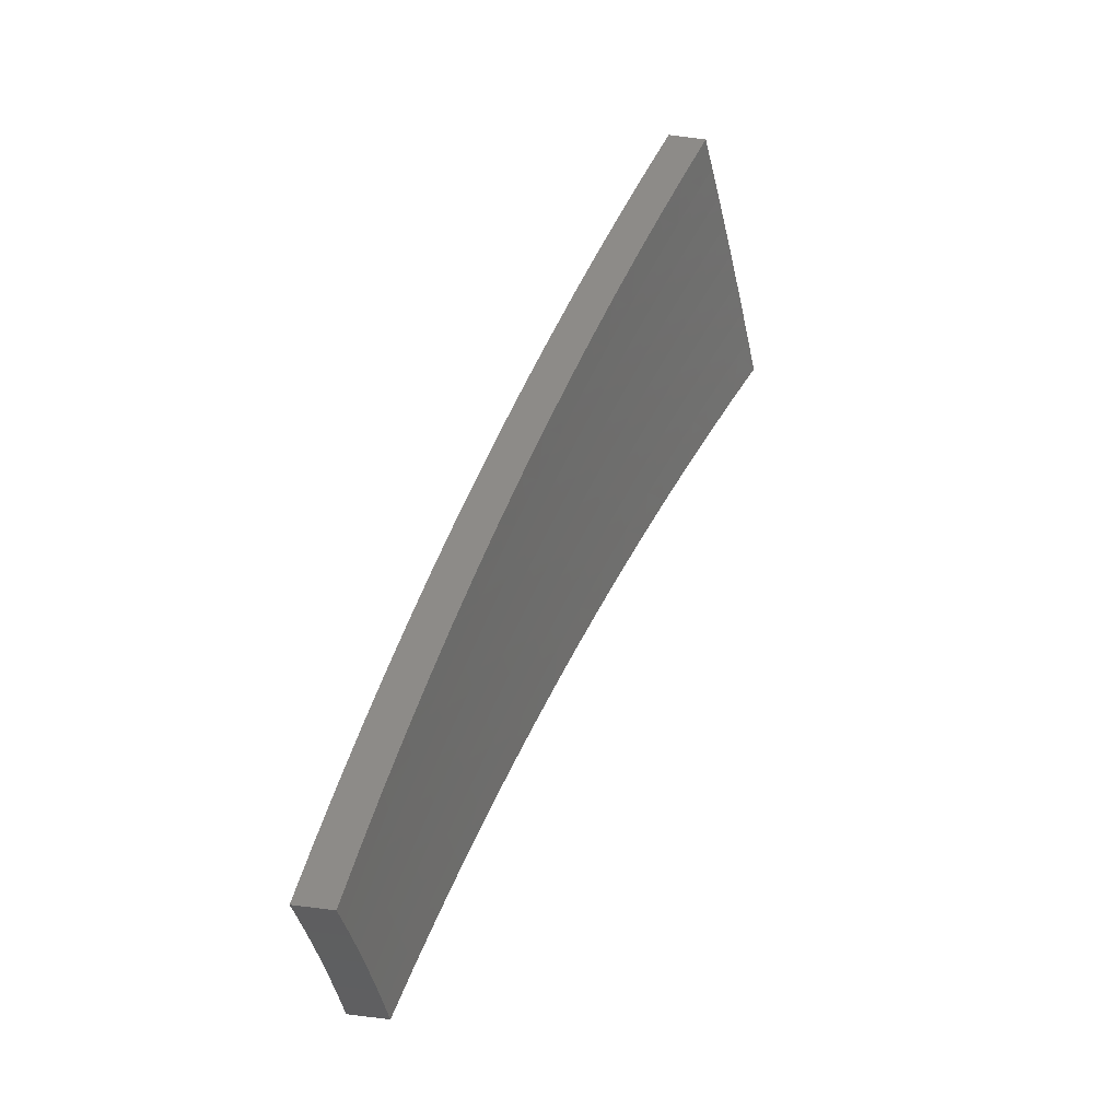
<metadata>
{"format":"stl","ext":"stl","renderer":"f3d","projection":"perspective","resolution":1024,"background":"white","views":[{"elev":-19.1,"azim":104.1,"up":"+Y"}]}
</metadata>
<code>
# stl→obj: 432 verts, 860 faces
v -0.7191 1.976 11.21
v -0.6774 1.861 11.23
v -0.7587 1.952 11.21
v -0.7179 1.846 11.23
v -0.801 1.936 11.21
v -0.758 1.83 11.23
v -0.8432 1.919 11.21
v -0.7978 1.813 11.23
v -0.8851 1.901 11.21
v -0.8371 1.795 11.23
v -0.9268 1.882 11.21
v -0.8761 1.777 11.23
v -0.9683 1.862 11.21
v -0.9147 1.757 11.23
v -1.009 1.841 11.21
v -0.9528 1.737 11.23
v -1.051 1.821 11.21
v -0.9905 1.716 11.23
v -1.067 1.946 11.18
v -1.112 1.926 11.18
v -1.124 2.05 11.16
v -1.172 2.031 11.16
v -1.182 2.155 11.13
v -1.233 2.135 11.13
v -1.239 2.26 11.1
v -1.293 2.239 11.1
v -1.297 2.365 11.07
v -1.353 2.343 11.07
v -1.355 2.471 11.04
v -1.413 2.447 11.03
v -1.383 2.523 11.02
v -1.472 2.55 11
v -1.412 2.576 11
v -1.441 2.628 10.98
v -1.355 2.605 11
v -1.382 2.658 10.98
v -1.297 2.633 11
v -1.323 2.687 10.98
v -1.238 2.66 11
v -1.264 2.714 10.98
v -1.18 2.685 11
v -1.204 2.74 10.98
v -1.121 2.709 11
v -1.144 2.764 10.98
v -1.062 2.732 11
v -1.083 2.788 10.98
v -1.007 2.768 11
v -1.048 2.88 10.96
v -1.105 2.843 10.96
v -1.126 2.899 10.95
v -1.189 2.875 10.95
v -1.212 2.93 10.93
v -1.276 2.904 10.93
v -1.3 2.959 10.91
v -1.365 2.931 10.91
v -1.39 2.985 10.89
v -1.455 2.955 10.89
v -1.482 3.009 10.87
v -1.548 2.977 10.87
v -1.576 3.03 10.85
v -1.643 2.996 10.85
v -1.671 3.048 10.83
v -1.709 2.96 10.85
v -1.768 3.062 10.81
v -1.532 2.653 10.96
v -1.47 2.681 10.96
v -1.41 2.711 10.96
v -1.35 2.74 10.96
v -1.289 2.768 10.96
v -1.228 2.795 10.96
v -1.167 2.82 10.96
v -1.499 2.733 10.95
v -1.591 2.756 10.93
v -1.527 2.786 10.93
v -1.556 2.838 10.91
v -1.465 2.817 10.93
v -1.493 2.871 10.91
v -1.403 2.848 10.93
v -1.429 2.901 10.91
v -1.339 2.877 10.93
v -1.65 2.858 10.89
v -1.585 2.891 10.89
v -1.52 2.924 10.89
v -1.614 2.943 10.87
v -1.826 3.163 10.76
v -1.729 3.153 10.78
v -1.7 3.1 10.81
v -1.603 3.083 10.83
v -1.508 3.062 10.85
v -1.415 3.039 10.87
v -1.324 3.014 10.89
v -1.235 2.985 10.91
v -1.148 2.955 10.93
v -1.089 2.991 10.92
v -1.884 3.264 10.72
v -1.786 3.257 10.74
v -1.757 3.205 10.76
v -1.658 3.189 10.78
v -1.631 3.136 10.81
v -1.561 3.169 10.81
v -1.535 3.116 10.83
v -1.466 3.147 10.83
v -1.44 3.093 10.85
v -1.372 3.123 10.85
v -1.348 3.068 10.87
v -1.281 3.096 10.87
v -1.258 3.04 10.89
v -1.191 3.066 10.89
v -1.17 3.01 10.91
v -1.129 3.102 10.88
v -1.942 3.364 10.67
v -1.843 3.361 10.69
v -1.815 3.309 10.72
v -1.713 3.294 10.74
v -1.686 3.241 10.76
v -1.614 3.276 10.76
v -1.587 3.223 10.78
v -1.516 3.256 10.78
v -1.491 3.201 10.81
v -1.42 3.232 10.81
v -1.396 3.177 10.83
v -1.326 3.206 10.83
v -1.304 3.151 10.85
v -1.235 3.177 10.85
v -1.213 3.122 10.87
v -1.169 3.212 10.84
v -1.868 3.406 10.67
v -1.794 3.445 10.67
v -1.768 3.4 10.69
v -1.718 3.483 10.67
v -1.692 3.436 10.69
v -1.641 3.52 10.67
v -1.616 3.471 10.69
v -1.564 3.555 10.67
v -1.54 3.504 10.69
v -1.486 3.588 10.67
v -1.463 3.536 10.69
v -1.407 3.619 10.67
v -1.385 3.565 10.69
v -1.328 3.649 10.67
v -1.289 3.54 10.71
v -1.249 3.431 10.76
v -1.342 3.455 10.74
v -1.364 3.51 10.72
v -1.209 3.322 10.8
v -1.299 3.344 10.78
v -1.321 3.399 10.76
v -1.417 3.426 10.74
v -1.44 3.481 10.72
v -1.516 3.45 10.72
v -1.256 3.233 10.83
v -1.278 3.288 10.81
v -1.372 3.316 10.78
v -1.395 3.371 10.76
v -1.468 3.341 10.76
v -1.492 3.396 10.74
v -1.566 3.363 10.74
v -1.591 3.417 10.72
v -1.666 3.383 10.72
v -1.04 2.676 11.02
v -0.9667 2.656 11.03
v -1.018 2.62 11.04
v -0.9258 2.544 11.06
v -0.9749 2.509 11.07
v -0.8847 2.431 11.1
v -0.9316 2.397 11.1
v -0.8435 2.318 11.13
v -0.8883 2.286 11.13
v -0.8022 2.204 11.16
v -0.8451 2.175 11.16
v -0.7607 2.09 11.18
v -0.8019 2.064 11.18
v -0.8466 2.046 11.18
v -0.8912 2.028 11.18
v -0.9355 2.009 11.18
v -0.9796 1.989 11.18
v -1.023 1.968 11.18
v -0.8923 2.157 11.16
v -0.9392 2.138 11.16
v -0.9859 2.117 11.16
v -1.032 2.096 11.16
v -1.079 2.074 11.16
v -0.9379 2.267 11.13
v -0.9873 2.247 11.13
v -1.036 2.226 11.13
v -1.085 2.203 11.13
v -1.134 2.18 11.13
v -0.9836 2.378 11.1
v -1.035 2.356 11.1
v -1.087 2.334 11.1
v -1.138 2.311 11.1
v -1.189 2.286 11.1
v -1.029 2.488 11.07
v -1.084 2.466 11.07
v -1.137 2.443 11.07
v -1.191 2.418 11.07
v -1.244 2.392 11.07
v -1.075 2.599 11.04
v -1.132 2.576 11.04
v -1.188 2.551 11.04
v -1.244 2.526 11.04
v -1.3 2.499 11.04
v -1.098 2.654 11.02
v -1.156 2.63 11.02
v -1.213 2.605 11.02
v -1.27 2.579 11.02
v -1.327 2.552 11.02
v -1.349 3.261 10.81
v -1.252 2.849 10.95
v -1.314 2.822 10.95
v -1.376 2.794 10.95
v -1.438 2.764 10.95
v -1.444 3.287 10.78
v -1.541 3.31 10.76
v -1.64 3.33 10.74
v -1.741 3.347 10.72
v -0.9983 1.729 11.32
v -1.06 1.835 11.3
v -1.121 1.942 11.27
v -1.182 2.048 11.24
v -1.243 2.153 11.22
v -1.304 2.258 11.19
v -1.364 2.363 11.15
v -1.425 2.468 11.12
v -1.485 2.572 11.09
v -1.545 2.676 11.05
v -1.604 2.779 11.01
v -1.664 2.882 10.97
v -1.723 2.985 10.93
v -1.782 3.087 10.89
v -1.841 3.189 10.85
v -1.899 3.29 10.8
v -1.958 3.391 10.76
v -1.017 1.855 11.3
v -0.9603 1.75 11.32
v -0.9219 1.771 11.32
v -0.9759 1.877 11.3
v -0.883 1.791 11.32
v -0.9342 1.897 11.3
v -0.8437 1.809 11.32
v -0.8921 1.916 11.3
v -0.804 1.827 11.32
v -0.8499 1.934 11.3
v -0.764 1.844 11.32
v -0.8074 1.952 11.3
v -0.7236 1.861 11.32
v -0.7647 1.968 11.3
v -0.6828 1.876 11.32
v -0.7248 1.991 11.3
v -0.8082 2.08 11.27
v -0.7667 2.107 11.27
v -0.8518 2.192 11.25
v -0.8085 2.221 11.24
v -0.8954 2.304 11.22
v -0.8502 2.336 11.21
v -0.939 2.416 11.19
v -0.8917 2.45 11.18
v -0.9826 2.529 11.16
v -0.9331 2.564 11.15
v -1.026 2.641 11.12
v -0.9743 2.677 11.12
v -1.048 2.697 11.11
v -1.015 2.79 11.08
v -1.07 2.753 11.09
v -1.092 2.81 11.07
v -1.13 2.731 11.09
v -1.153 2.786 11.07
v -1.189 2.706 11.09
v -1.213 2.762 11.07
v -1.248 2.681 11.09
v -1.274 2.735 11.07
v -1.307 2.654 11.09
v -1.334 2.708 11.07
v -1.365 2.626 11.09
v -1.393 2.679 11.07
v -1.423 2.596 11.09
v -1.452 2.649 11.07
v -1.482 2.702 11.05
v -1.511 2.755 11.03
v -1.449 2.786 11.03
v -1.477 2.84 11.01
v -1.414 2.87 11.01
v -1.44 2.924 10.99
v -1.376 2.954 10.99
v -1.401 3.009 10.97
v -1.335 3.037 10.97
v -1.359 3.092 10.95
v -1.291 3.12 10.95
v -1.314 3.176 10.93
v -1.244 3.202 10.93
v -1.266 3.258 10.91
v -1.178 3.237 10.93
v -1.219 3.348 10.89
v -1.056 2.902 11.05
v -1.114 2.866 11.05
v -1.176 2.842 11.05
v -1.238 2.817 11.05
v -1.299 2.79 11.05
v -1.36 2.762 11.05
v -1.421 2.733 11.05
v -1.135 2.922 11.03
v -1.097 3.015 11.01
v -1.157 2.978 11.01
v -1.179 3.034 10.99
v -1.222 2.953 11.01
v -1.245 3.009 10.99
v -1.286 2.927 11.01
v -1.31 2.982 10.99
v -1.35 2.899 11.01
v -1.138 3.126 10.97
v -1.201 3.09 10.97
v -1.268 3.065 10.97
v -1.223 3.146 10.95
v -1.259 3.459 10.84
v -1.31 3.37 10.87
v -1.288 3.314 10.89
v -1.337 3.231 10.91
v -1.383 3.148 10.93
v -1.426 3.063 10.95
v -1.467 2.978 10.97
v -1.505 2.893 10.99
v -1.54 2.808 11.01
v -1.299 3.568 10.8
v -1.353 3.482 10.82
v -1.331 3.426 10.85
v -1.383 3.342 10.87
v -1.36 3.287 10.89
v -1.431 3.258 10.89
v -1.407 3.203 10.91
v -1.477 3.172 10.91
v -1.452 3.118 10.93
v -1.52 3.086 10.93
v -1.494 3.032 10.95
v -1.56 3 10.95
v -1.533 2.947 10.97
v -1.598 2.914 10.97
v -1.569 2.861 10.99
v -1.339 3.678 10.75
v -1.396 3.594 10.78
v -1.375 3.538 10.8
v -1.429 3.453 10.82
v -1.406 3.398 10.85
v -1.48 3.368 10.85
v -1.455 3.313 10.87
v -1.528 3.281 10.87
v -1.503 3.227 10.89
v -1.573 3.194 10.89
v -1.547 3.14 10.91
v -1.616 3.107 10.91
v -1.588 3.054 10.93
v -1.656 3.019 10.93
v -1.627 2.966 10.95
v -1.419 3.648 10.75
v -1.474 3.564 10.78
v -1.451 3.508 10.8
v -1.528 3.477 10.8
v -1.504 3.422 10.82
v -1.579 3.39 10.82
v -1.553 3.336 10.85
v -1.626 3.302 10.85
v -1.6 3.248 10.87
v -1.671 3.214 10.87
v -1.644 3.16 10.89
v -1.713 3.125 10.89
v -1.684 3.072 10.91
v -1.498 3.616 10.75
v -1.552 3.532 10.78
v -1.604 3.444 10.8
v -1.653 3.356 10.82
v -1.699 3.267 10.85
v -1.742 3.178 10.87
v -1.577 3.583 10.75
v -1.629 3.499 10.78
v -1.679 3.41 10.8
v -1.727 3.32 10.82
v -1.771 3.23 10.85
v -1.654 3.548 10.76
v -1.706 3.464 10.78
v -1.754 3.374 10.8
v -1.8 3.283 10.82
v -1.731 3.511 10.76
v -1.782 3.427 10.78
v -1.829 3.335 10.8
v -1.808 3.473 10.76
v -1.858 3.388 10.78
v -1.883 3.433 10.76
v -1.394 2.543 11.11
v -1.365 2.49 11.12
v -1.307 2.384 11.16
v -1.249 2.278 11.19
v -1.191 2.172 11.22
v -1.133 2.067 11.25
v -1.075 1.961 11.27
v -1.031 1.983 11.27
v -0.9873 2.005 11.27
v -0.9429 2.025 11.27
v -0.8982 2.044 11.27
v -0.8533 2.063 11.27
v -1.087 2.09 11.25
v -1.041 2.113 11.25
v -0.9937 2.134 11.25
v -0.9466 2.154 11.25
v -0.8993 2.174 11.25
v -1.143 2.197 11.22
v -1.094 2.221 11.22
v -1.045 2.243 11.22
v -0.9951 2.265 11.22
v -0.9453 2.285 11.22
v -1.198 2.304 11.19
v -1.147 2.329 11.19
v -1.095 2.353 11.19
v -1.044 2.375 11.19
v -0.9914 2.396 11.19
v -1.254 2.411 11.16
v -1.2 2.437 11.16
v -1.146 2.462 11.16
v -1.092 2.486 11.16
v -1.037 2.508 11.16
v -1.31 2.518 11.12
v -1.254 2.546 11.12
v -1.197 2.571 11.12
v -1.141 2.596 11.12
v -1.084 2.619 11.12
v -1.338 2.572 11.11
v -1.28 2.6 11.11
v -1.223 2.626 11.11
v -1.165 2.651 11.11
v -1.107 2.675 11.11
v -1.387 2.816 11.03
v -1.325 2.845 11.03
v -1.262 2.872 11.03
v -1.199 2.898 11.03
f 1 2 3
f 3 2 4
f 3 4 5
f 5 4 6
f 5 6 7
f 7 6 8
f 7 8 9
f 9 8 10
f 9 10 11
f 11 10 12
f 11 12 13
f 13 12 14
f 13 14 15
f 15 14 16
f 15 16 17
f 17 16 18
f 15 17 19
f 19 17 20
f 19 20 21
f 21 20 22
f 21 22 23
f 23 22 24
f 23 24 25
f 25 24 26
f 25 26 27
f 27 26 28
f 27 28 29
f 29 28 30
f 29 30 31
f 31 30 32
f 31 32 33
f 33 32 34
f 33 34 35
f 35 34 36
f 35 36 37
f 37 36 38
f 37 38 39
f 39 38 40
f 39 40 41
f 41 40 42
f 41 42 43
f 43 42 44
f 43 44 45
f 45 44 46
f 45 46 47
f 47 46 48
f 48 46 49
f 48 49 50
f 50 49 51
f 50 51 52
f 52 51 53
f 52 53 54
f 54 53 55
f 54 55 56
f 56 55 57
f 56 57 58
f 58 57 59
f 58 59 60
f 60 59 61
f 60 61 62
f 62 61 63
f 62 63 64
f 32 65 34
f 34 65 66
f 34 66 36
f 36 66 67
f 36 67 38
f 38 67 68
f 38 68 40
f 40 68 69
f 40 69 42
f 42 69 70
f 42 70 44
f 44 70 71
f 44 71 46
f 46 71 49
f 66 65 72
f 72 65 73
f 72 73 74
f 74 73 75
f 74 75 76
f 76 75 77
f 76 77 78
f 78 77 79
f 78 79 80
f 80 79 55
f 80 55 53
f 73 81 75
f 75 81 82
f 75 82 77
f 77 82 83
f 77 83 79
f 79 83 57
f 79 57 55
f 82 81 84
f 84 81 63
f 84 63 61
f 85 86 64
f 64 86 87
f 64 87 62
f 62 87 88
f 62 88 60
f 60 88 89
f 60 89 58
f 58 89 90
f 58 90 56
f 56 90 91
f 56 91 54
f 54 91 92
f 54 92 52
f 52 92 93
f 52 93 50
f 50 93 94
f 50 94 48
f 95 96 85
f 85 96 97
f 85 97 86
f 86 97 98
f 86 98 99
f 99 98 100
f 99 100 101
f 101 100 102
f 101 102 103
f 103 102 104
f 103 104 105
f 105 104 106
f 105 106 107
f 107 106 108
f 107 108 109
f 109 108 110
f 109 110 94
f 111 112 95
f 95 112 113
f 95 113 96
f 96 113 114
f 96 114 115
f 115 114 116
f 115 116 117
f 117 116 118
f 117 118 119
f 119 118 120
f 119 120 121
f 121 120 122
f 121 122 123
f 123 122 124
f 123 124 125
f 125 124 126
f 125 126 110
f 111 127 112
f 112 127 128
f 112 128 129
f 129 128 130
f 129 130 131
f 131 130 132
f 131 132 133
f 133 132 134
f 133 134 135
f 135 134 136
f 135 136 137
f 137 136 138
f 137 138 139
f 139 138 140
f 139 140 141
f 142 143 141
f 141 143 144
f 141 144 139
f 139 144 137
f 145 146 142
f 142 146 147
f 142 147 143
f 143 147 148
f 143 148 149
f 149 148 150
f 149 150 135
f 135 150 133
f 126 151 145
f 145 151 152
f 145 152 146
f 146 152 153
f 146 153 154
f 154 153 155
f 154 155 156
f 156 155 157
f 156 157 158
f 158 157 159
f 158 159 131
f 131 159 129
f 45 47 160
f 160 47 161
f 160 161 162
f 162 161 163
f 162 163 164
f 164 163 165
f 164 165 166
f 166 165 167
f 166 167 168
f 168 167 169
f 168 169 170
f 170 169 171
f 170 171 172
f 172 171 1
f 172 1 3
f 172 3 173
f 173 3 5
f 173 5 174
f 174 5 7
f 174 7 175
f 175 7 9
f 175 9 176
f 176 9 11
f 176 11 177
f 177 11 13
f 177 13 19
f 19 13 15
f 170 172 178
f 178 172 173
f 178 173 179
f 179 173 174
f 179 174 180
f 180 174 175
f 180 175 181
f 181 175 176
f 181 176 182
f 182 176 177
f 182 177 21
f 21 177 19
f 168 170 183
f 183 170 178
f 183 178 184
f 184 178 179
f 184 179 185
f 185 179 180
f 185 180 186
f 186 180 181
f 186 181 187
f 187 181 182
f 187 182 23
f 23 182 21
f 166 168 188
f 188 168 183
f 188 183 189
f 189 183 184
f 189 184 190
f 190 184 185
f 190 185 191
f 191 185 186
f 191 186 192
f 192 186 187
f 192 187 25
f 25 187 23
f 164 166 193
f 193 166 188
f 193 188 194
f 194 188 189
f 194 189 195
f 195 189 190
f 195 190 196
f 196 190 191
f 196 191 197
f 197 191 192
f 197 192 27
f 27 192 25
f 162 164 198
f 198 164 193
f 198 193 199
f 199 193 194
f 199 194 200
f 200 194 195
f 200 195 201
f 201 195 196
f 201 196 202
f 202 196 197
f 202 197 29
f 29 197 27
f 43 45 160
f 160 162 203
f 203 162 198
f 203 198 204
f 204 198 199
f 204 199 205
f 205 199 200
f 205 200 206
f 206 200 201
f 206 201 207
f 207 201 202
f 207 202 31
f 31 202 29
f 51 49 71
f 109 94 93
f 125 110 108
f 107 109 92
f 92 109 93
f 151 126 124
f 123 125 106
f 106 125 108
f 124 122 151
f 151 122 208
f 151 208 152
f 152 208 153
f 148 147 154
f 154 147 146
f 137 144 149
f 149 144 143
f 41 43 203
f 203 43 160
f 41 203 204
f 51 71 209
f 209 71 70
f 209 70 210
f 210 70 69
f 210 69 211
f 211 69 68
f 211 68 212
f 212 68 67
f 212 67 72
f 72 67 66
f 105 107 91
f 91 107 92
f 121 123 104
f 104 123 106
f 122 120 208
f 208 120 213
f 208 213 153
f 153 213 155
f 150 148 156
f 156 148 154
f 135 137 149
f 39 41 204
f 39 204 205
f 80 53 209
f 209 53 51
f 80 209 210
f 103 105 90
f 90 105 91
f 119 121 102
f 102 121 104
f 120 118 213
f 213 118 214
f 213 214 155
f 155 214 157
f 133 150 158
f 158 150 156
f 37 39 205
f 37 205 206
f 78 80 210
f 78 210 211
f 101 103 89
f 89 103 90
f 117 119 100
f 100 119 102
f 118 116 214
f 214 116 215
f 214 215 157
f 157 215 159
f 131 133 158
f 35 37 206
f 35 206 207
f 76 78 211
f 76 211 212
f 59 57 83
f 99 101 88
f 88 101 89
f 115 117 98
f 98 117 100
f 116 114 215
f 215 114 216
f 215 216 159
f 159 216 129
f 33 35 207
f 33 207 31
f 74 76 212
f 74 212 72
f 82 84 83
f 83 84 59
f 84 61 59
f 86 99 87
f 87 99 88
f 96 115 97
f 97 115 98
f 112 129 216
f 112 216 113
f 113 216 114
f 217 218 18
f 18 218 17
f 17 218 219
f 17 219 20
f 20 219 220
f 20 220 22
f 22 220 221
f 22 221 24
f 24 221 222
f 24 222 26
f 26 222 223
f 26 223 28
f 28 223 224
f 28 224 30
f 30 224 225
f 30 225 32
f 32 225 226
f 32 226 65
f 65 226 227
f 65 227 73
f 73 227 228
f 73 228 81
f 81 228 229
f 81 229 63
f 63 229 230
f 63 230 64
f 64 230 231
f 64 231 85
f 85 231 232
f 85 232 95
f 95 232 233
f 95 233 111
f 218 217 234
f 234 217 235
f 234 235 236
f 234 236 237
f 237 236 238
f 237 238 239
f 239 238 240
f 239 240 241
f 241 240 242
f 241 242 243
f 243 242 244
f 243 244 245
f 245 244 246
f 245 246 247
f 247 246 248
f 247 248 249
f 247 249 250
f 250 249 251
f 250 251 252
f 252 251 253
f 252 253 254
f 254 253 255
f 254 255 256
f 256 255 257
f 256 257 258
f 258 257 259
f 258 259 260
f 260 259 261
f 260 261 262
f 262 261 263
f 262 263 264
f 264 263 265
f 264 265 266
f 266 265 267
f 266 267 268
f 268 267 269
f 268 269 270
f 270 269 271
f 270 271 272
f 272 271 273
f 272 273 274
f 274 273 275
f 274 275 276
f 276 275 277
f 276 277 225
f 225 277 226
f 226 277 278
f 226 278 279
f 279 278 280
f 279 280 281
f 281 280 282
f 281 282 283
f 283 282 284
f 283 284 285
f 285 284 286
f 285 286 287
f 287 286 288
f 287 288 289
f 289 288 290
f 289 290 291
f 291 290 292
f 291 292 293
f 263 294 265
f 265 294 295
f 265 295 267
f 267 295 296
f 267 296 269
f 269 296 297
f 269 297 271
f 271 297 298
f 271 298 273
f 273 298 299
f 273 299 275
f 275 299 300
f 275 300 277
f 277 300 278
f 295 294 301
f 301 294 302
f 301 302 303
f 303 302 304
f 303 304 305
f 305 304 306
f 305 306 307
f 307 306 308
f 307 308 309
f 309 308 284
f 309 284 282
f 302 310 304
f 304 310 311
f 304 311 306
f 306 311 312
f 306 312 308
f 308 312 286
f 308 286 284
f 311 310 313
f 313 310 292
f 313 292 290
f 314 315 293
f 293 315 316
f 293 316 291
f 291 316 317
f 291 317 289
f 289 317 318
f 289 318 287
f 287 318 319
f 287 319 285
f 285 319 320
f 285 320 283
f 283 320 321
f 283 321 281
f 281 321 322
f 281 322 279
f 279 322 227
f 279 227 226
f 323 324 314
f 314 324 325
f 314 325 315
f 315 325 326
f 315 326 327
f 327 326 328
f 327 328 329
f 329 328 330
f 329 330 331
f 331 330 332
f 331 332 333
f 333 332 334
f 333 334 335
f 335 334 336
f 335 336 337
f 337 336 228
f 337 228 227
f 338 339 323
f 323 339 340
f 323 340 324
f 324 340 341
f 324 341 342
f 342 341 343
f 342 343 344
f 344 343 345
f 344 345 346
f 346 345 347
f 346 347 348
f 348 347 349
f 348 349 350
f 350 349 351
f 350 351 352
f 352 351 229
f 352 229 228
f 338 353 339
f 339 353 354
f 339 354 355
f 355 354 356
f 355 356 357
f 357 356 358
f 357 358 359
f 359 358 360
f 359 360 361
f 361 360 362
f 361 362 363
f 363 362 364
f 363 364 365
f 365 364 230
f 365 230 229
f 353 366 354
f 354 366 367
f 354 367 356
f 356 367 368
f 356 368 358
f 358 368 369
f 358 369 360
f 360 369 370
f 360 370 362
f 362 370 371
f 362 371 364
f 364 371 230
f 366 372 367
f 367 372 373
f 367 373 368
f 368 373 374
f 368 374 369
f 369 374 375
f 369 375 370
f 370 375 376
f 370 376 371
f 371 376 231
f 371 231 230
f 372 377 373
f 373 377 378
f 373 378 374
f 374 378 379
f 374 379 375
f 375 379 380
f 375 380 376
f 376 380 231
f 377 381 378
f 378 381 382
f 378 382 379
f 379 382 383
f 379 383 380
f 380 383 232
f 380 232 231
f 381 384 382
f 382 384 385
f 382 385 383
f 383 385 232
f 384 386 385
f 385 386 233
f 385 233 232
f 276 225 387
f 387 225 224
f 387 224 388
f 388 224 223
f 388 223 389
f 389 223 222
f 389 222 390
f 390 222 221
f 390 221 391
f 391 221 220
f 391 220 392
f 392 220 219
f 392 219 393
f 393 219 218
f 393 218 234
f 393 234 394
f 394 234 237
f 394 237 395
f 395 237 239
f 395 239 396
f 396 239 241
f 396 241 397
f 397 241 243
f 397 243 398
f 398 243 245
f 398 245 250
f 250 245 247
f 392 393 399
f 399 393 394
f 399 394 400
f 400 394 395
f 400 395 401
f 401 395 396
f 401 396 402
f 402 396 397
f 402 397 403
f 403 397 398
f 403 398 252
f 252 398 250
f 391 392 404
f 404 392 399
f 404 399 405
f 405 399 400
f 405 400 406
f 406 400 401
f 406 401 407
f 407 401 402
f 407 402 408
f 408 402 403
f 408 403 254
f 254 403 252
f 390 391 409
f 409 391 404
f 409 404 410
f 410 404 405
f 410 405 411
f 411 405 406
f 411 406 412
f 412 406 407
f 412 407 413
f 413 407 408
f 413 408 256
f 256 408 254
f 389 390 414
f 414 390 409
f 414 409 415
f 415 409 410
f 415 410 416
f 416 410 411
f 416 411 417
f 417 411 412
f 417 412 418
f 418 412 413
f 418 413 258
f 258 413 256
f 388 389 419
f 419 389 414
f 419 414 420
f 420 414 415
f 420 415 421
f 421 415 416
f 421 416 422
f 422 416 417
f 422 417 423
f 423 417 418
f 423 418 260
f 260 418 258
f 274 276 387
f 387 388 424
f 424 388 419
f 424 419 425
f 425 419 420
f 425 420 426
f 426 420 421
f 426 421 427
f 427 421 422
f 427 422 428
f 428 422 423
f 428 423 262
f 262 423 260
f 280 278 300
f 337 227 322
f 352 228 336
f 335 337 321
f 321 337 322
f 365 229 351
f 350 352 334
f 334 352 336
f 363 365 349
f 349 365 351
f 272 274 424
f 424 274 387
f 272 424 425
f 280 300 429
f 429 300 299
f 429 299 430
f 430 299 298
f 430 298 431
f 431 298 297
f 431 297 432
f 432 297 296
f 432 296 301
f 301 296 295
f 333 335 320
f 320 335 321
f 348 350 332
f 332 350 334
f 361 363 347
f 347 363 349
f 270 272 425
f 270 425 426
f 309 282 429
f 429 282 280
f 309 429 430
f 331 333 319
f 319 333 320
f 346 348 330
f 330 348 332
f 359 361 345
f 345 361 347
f 268 270 426
f 268 426 427
f 307 309 430
f 307 430 431
f 329 331 318
f 318 331 319
f 344 346 328
f 328 346 330
f 357 359 343
f 343 359 345
f 266 268 427
f 266 427 428
f 305 307 431
f 305 431 432
f 288 286 312
f 327 329 317
f 317 329 318
f 342 344 326
f 326 344 328
f 355 357 341
f 341 357 343
f 264 266 428
f 264 428 262
f 303 305 432
f 303 432 301
f 311 313 312
f 312 313 288
f 313 290 288
f 315 327 316
f 316 327 317
f 324 342 325
f 325 342 326
f 339 355 340
f 340 355 341
f 248 2 249
f 249 2 1
f 249 1 251
f 251 1 171
f 251 171 253
f 253 171 169
f 253 169 255
f 255 169 167
f 255 167 257
f 257 167 165
f 257 165 259
f 259 165 163
f 259 163 261
f 261 163 161
f 261 161 263
f 263 161 47
f 263 47 294
f 294 47 48
f 294 48 302
f 302 48 94
f 302 94 310
f 310 94 110
f 310 110 292
f 292 110 126
f 292 126 293
f 293 126 145
f 293 145 314
f 314 145 142
f 314 142 323
f 323 142 141
f 323 141 338
f 338 141 140
f 2 248 4
f 4 248 246
f 4 246 6
f 6 246 244
f 6 244 8
f 8 244 242
f 8 242 10
f 10 242 240
f 10 240 12
f 12 240 238
f 12 238 14
f 14 238 236
f 14 236 16
f 16 236 235
f 16 235 18
f 18 235 217
f 233 386 111
f 111 386 127
f 127 386 384
f 127 384 128
f 128 384 381
f 128 381 130
f 130 381 377
f 130 377 132
f 132 377 372
f 132 372 134
f 134 372 366
f 134 366 136
f 136 366 353
f 136 353 138
f 138 353 338
f 138 338 140

</code>
